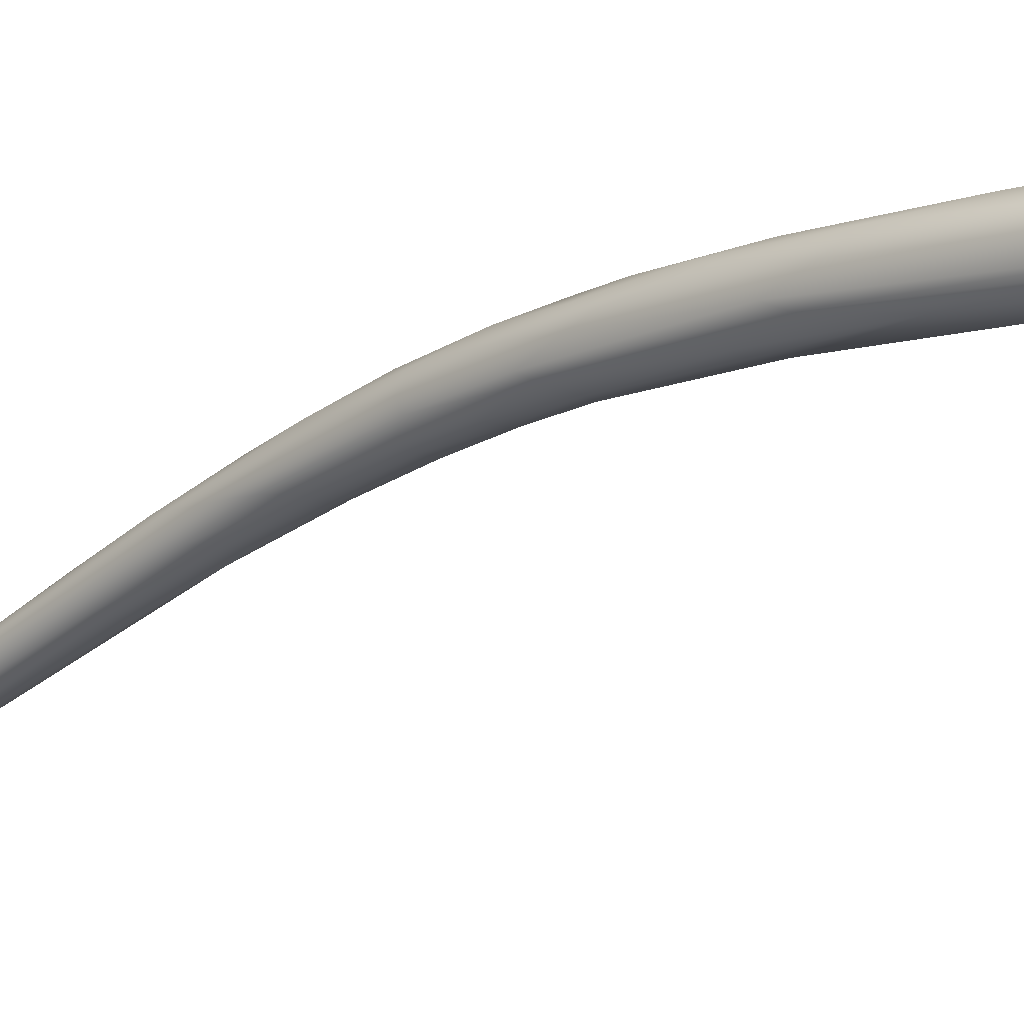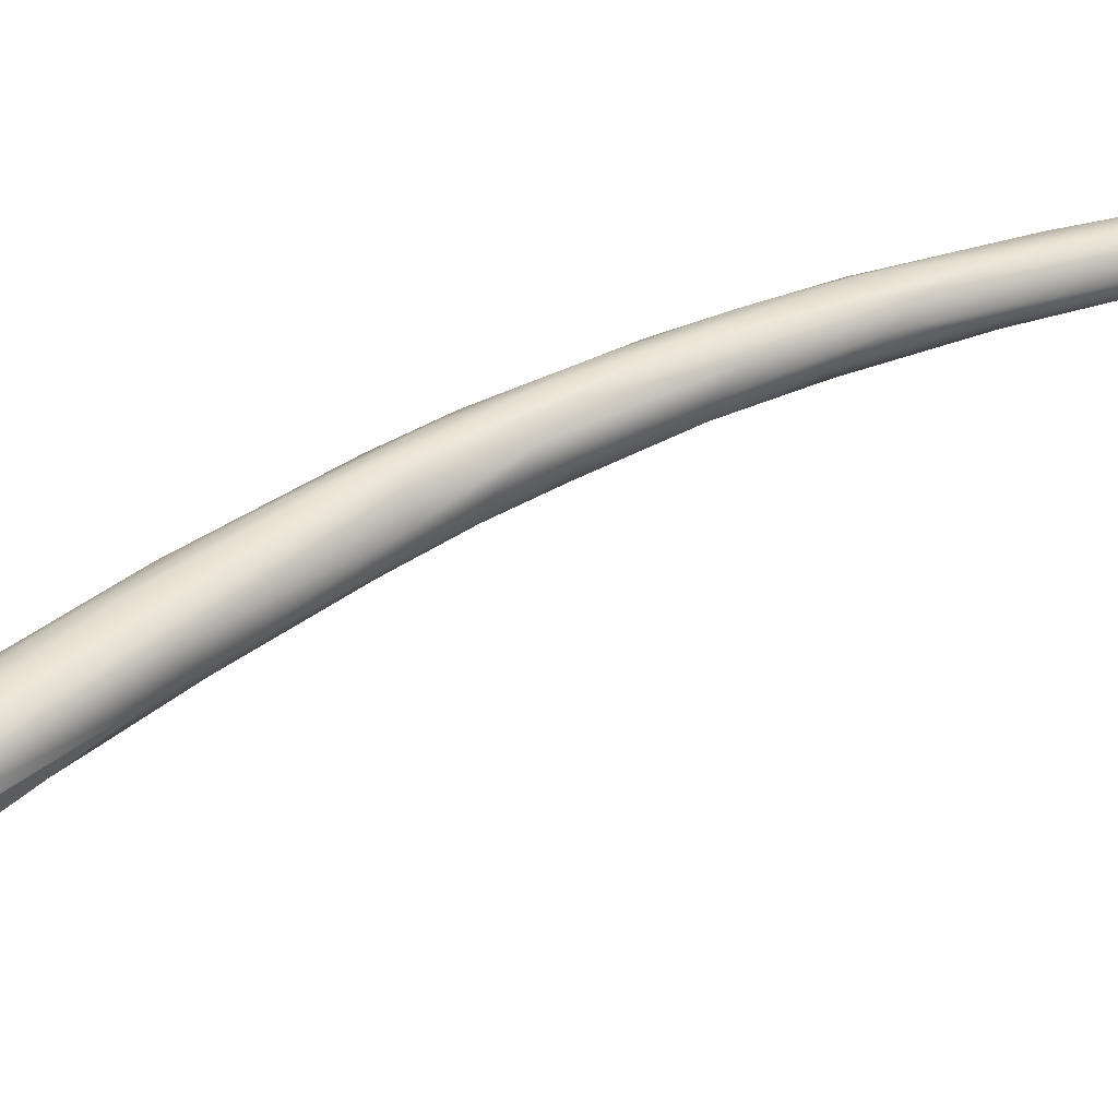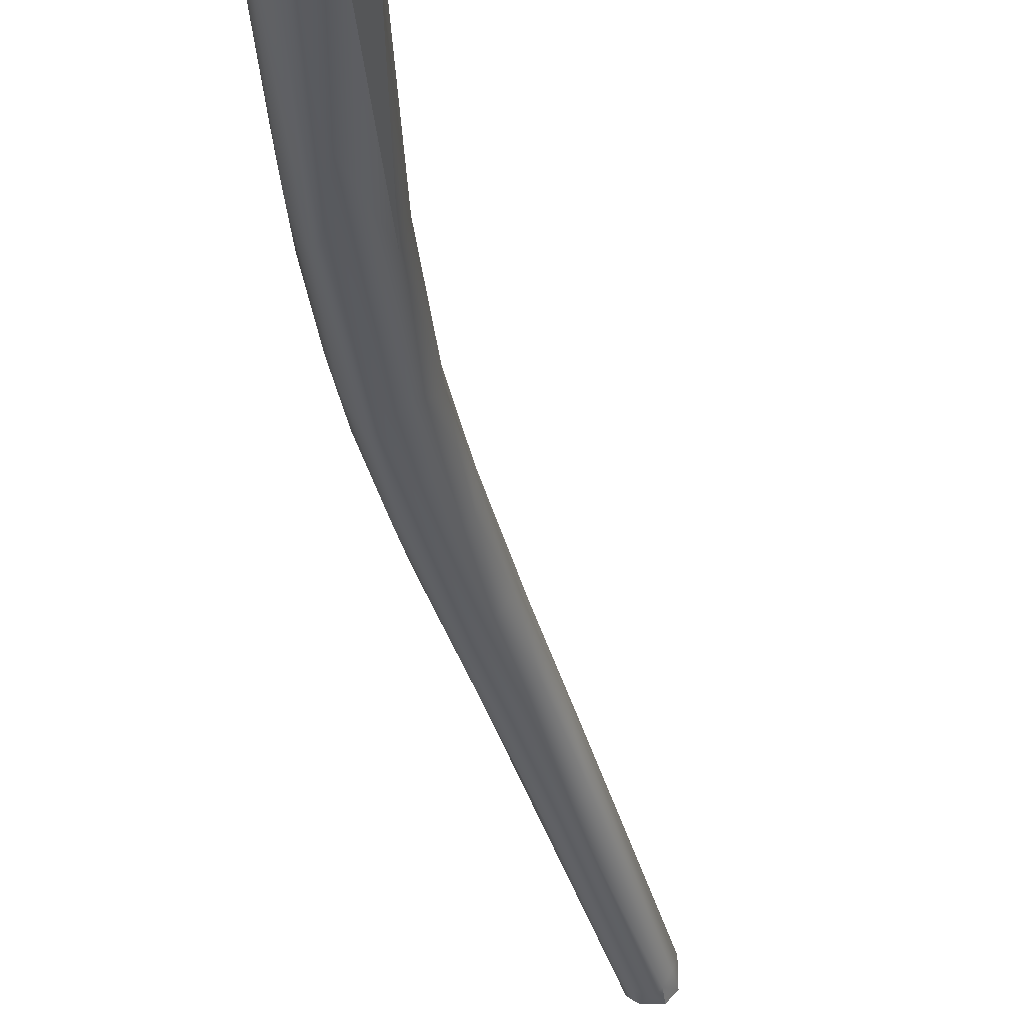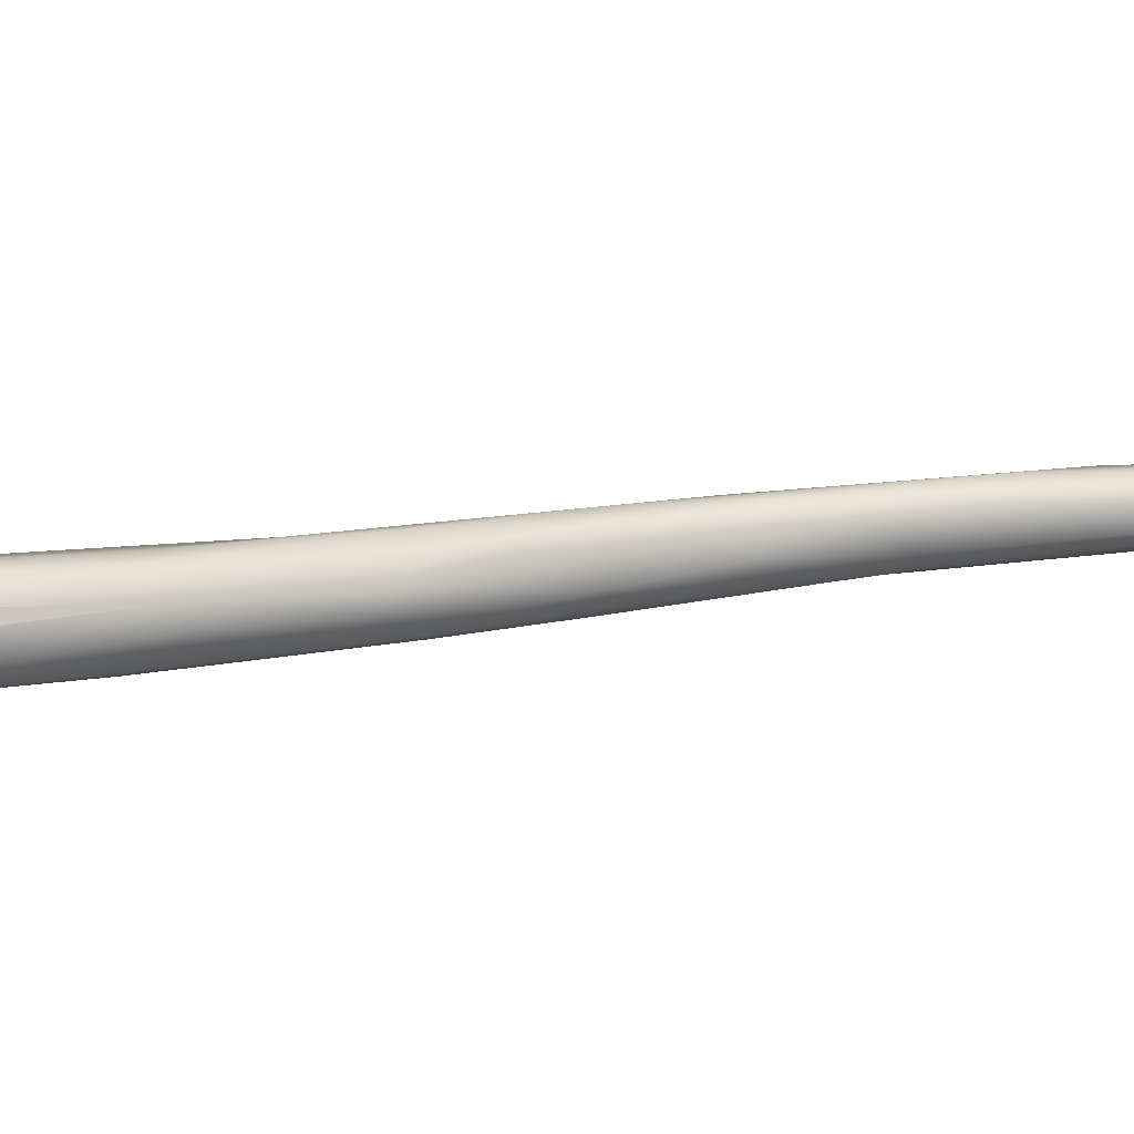
<metadata>
{"format":"obj","ext":"obj","renderer":"f3d","projection":"perspective","resolution":1024,"background":"white","views":[{"elev":-53.5,"azim":-37.1,"up":"+Y"},{"elev":2.4,"azim":72.3,"up":"+Y"},{"elev":-57.8,"azim":25.6,"up":"+Y"},{"elev":-48.1,"azim":91.9,"up":"+Y"}]}
</metadata>
<code>
v 65.31 -44.91 1199
v 65.83 -45.34 1199
v 66.49 -45.69 1200
v 66.18 -45.58 1200
v 65.2 -44.9 1200
v 67.02 -45.51 1199
v 67.97 -44.57 1200
v 66.91 -45.34 1200
v 65.52 -44.91 1201
v 65.03 -44.32 1200
v 65.02 -43.85 1200
v 65.65 -43.72 1201
v 63.62 -41.9 1193
v 67.85 -44.31 1200
v 67.53 -43.46 1199
v 67.62 -43.26 1200
v 67.93 -43.72 1200
v 67.63 -43.62 1200
v 67.12 -42.65 1199
v 67.73 -43.43 1200
v 66.86 -42.67 1200
v 65.96 -43.28 1201
v 67.01 -43.16 1201
v 66.31 -42.69 1200
v 61.96 -39.57 1189
v 62.45 -39.52 1189
v 63.17 -39.51 1189
v 61.47 -39.84 1190
v 61.98 -40.35 1190
v 60.81 -38.44 1190
v 61.72 -40.11 1192
v 62.07 -39.9 1193
v 63.34 -39.95 1195
v 63.31 -40.94 1196
v 59.58 -36.89 1184
v 59.99 -36.45 1182
v 60.01 -37.25 1184
v 60.98 -37.61 1185
v 61.4 -37.34 1184
v 59.11 -36.1 1184
v 59.72 -37.23 1185
v 59.63 -36.48 1186
v 59.85 -37.29 1186
v 63.63 -38.84 1190
v 63.48 -38.14 1189
v 60.64 -37.59 1189
v 61.88 -37.11 1190
v 62.99 -37.63 1190
v 61.57 -37.52 1190
v 61.45 -38.33 1191
v 63.18 -38.28 1192
v 63.52 -39.33 1194
v 58.68 -34.28 1176
v 59.17 -35.45 1180
v 58.09 -34.09 1179
v 59.72 -35.54 1180
v 60.44 -35.12 1180
v 60.62 -36.43 1182
v 61.08 -35.83 1182
v 61.05 -35.25 1181
v 58.51 -35.07 1181
v 58.81 -35.49 1180
v 58.53 -34.62 1181
v 61.67 -36.46 1184
v 61.71 -35.67 1184
v 61.3 -35.04 1184
v 59.15 -35.02 1183
v 59.89 -35.54 1185
v 60.17 -34.91 1185
v 61.35 -35.31 1185
v 61.52 -35.92 1187
v 60.3 -36.42 1187
v 60.54 -36.04 1187
v 57.44 -32.06 1169
v 57.83 -32.11 1169
v 59.23 -33.12 1174
v 57.77 -32.94 1172
v 57.21 -32.05 1172
v 58.42 -33.27 1173
v 57.52 -32.89 1174
v 59.95 -33.83 1177
v 58.03 -33.71 1175
v 59.37 -34.24 1176
v 57.97 -32.89 1177
v 58.41 -32.65 1178
v 58.73 -32.37 1178
v 59.53 -32.89 1179
v 60.55 -33.75 1180
v 60.19 -33.52 1181
v 60.94 -34.67 1181
v 58.54 -33.75 1180
v 59.16 -33.98 1182
v 59.68 -33.96 1182
v 60.47 -34.44 1184
v 56.27 -30.4 1161
v 56.63 -30.42 1161
v 56.12 -30.16 1160
v 55.97 -30.09 1161
v 56.8 -30.26 1160
v 56.14 -29.95 1160
v 55.73 -29.65 1160
v 57.02 -30.4 1161
v 56.07 -30.27 1162
v 56.78 -31.39 1167
v 56.87 -30.29 1168
v 58.54 -31.96 1169
v 57.19 -30.17 1169
v 59.04 -31.22 1171
v 59.27 -32.23 1172
v 57.18 -31.28 1172
v 57.45 -30.97 1172
v 57.96 -30.93 1172
v 58.54 -30.91 1172
v 59.9 -32.87 1176
v 57.79 -31.94 1175
v 58.02 -31.64 1175
v 58.87 -31.68 1175
v 59.69 -32.46 1177
v 55.77 -29.23 1161
v 56.04 -29.11 1161
v 56.1 -29.01 1161
v 56.43 -28.75 1161
v 56.8 -28.69 1161
v 57.04 -28.77 1161
v 56.73 -28.67 1161
v 57.23 -29.87 1160
v 57.43 -30.17 1161
v 57.6 -29.61 1161
v 57.3 -29.22 1160
v 57.55 -29.33 1161
v 57.38 -29.02 1161
v 57.72 -29.82 1167
v 58.48 -30.38 1169
v 66.49 -45.69 1200
v 66.18 -45.58 1200
v 67.02 -45.51 1199
v 67.02 -45.51 1199
v 67.97 -44.57 1200
v 67.97 -44.57 1200
v 65.52 -44.91 1201
v 65.65 -43.72 1201
v 65.65 -43.72 1201
v 67.93 -43.72 1200
v 67.73 -43.43 1200
v 65.96 -43.28 1201
v 67.01 -43.16 1201
v 67.01 -43.16 1201
v 63.17 -39.51 1189
v 56.12 -30.16 1160
v 56.12 -30.16 1160
v 55.97 -30.09 1161
v 56.8 -30.26 1160
v 56.8 -30.26 1160
v 56.14 -29.95 1160
v 55.73 -29.65 1160
v 55.73 -29.65 1160
v 55.77 -29.23 1161
v 55.77 -29.23 1161
v 56.04 -29.11 1161
v 56.8 -28.69 1161
v 56.8 -28.69 1161
v 57.23 -29.87 1160
v 57.3 -29.22 1160
v 57.3 -29.22 1160
g grp1
f 1 2 5
f 5 2 4
f 5 28 1
f 2 3 4
f 6 8 134
f 13 3 2
f 27 136 13
f 13 136 3
f 137 148 7
f 6 138 8
f 8 138 14
f 29 2 1
f 28 29 1
f 8 135 134
f 14 23 8
f 11 32 10
f 5 4 9
f 5 9 10
f 9 12 10
f 10 12 11
f 11 12 34
f 33 34 12
f 135 8 140
f 141 140 8
f 141 8 23
f 13 29 25
f 13 25 26
f 26 27 13
f 10 31 5
f 5 31 28
f 29 13 2
f 15 139 27
f 16 15 45
f 16 45 19
f 31 10 32
f 52 33 22
f 22 24 52
f 18 23 14
f 139 15 17
f 138 143 14
f 18 14 143
f 20 23 18
f 15 16 17
f 16 144 17
f 20 18 143
f 144 16 19
f 21 144 19
f 21 146 144
f 19 48 21
f 48 51 21
f 32 11 34
f 145 142 147
f 12 22 33
f 51 24 21
f 24 146 21
f 24 22 146
f 38 26 25
f 27 38 39
f 27 26 38
f 41 28 31
f 41 31 43
f 44 15 27
f 45 15 44
f 43 31 30
f 50 32 34
f 30 31 32
f 50 33 49
f 52 49 33
f 33 50 34
f 51 52 24
f 37 35 62
f 41 61 35
f 37 36 38
f 58 39 38
f 38 36 58
f 64 27 39
f 40 61 41
f 28 41 35
f 43 40 41
f 42 40 43
f 43 30 42
f 40 42 63
f 42 67 63
f 37 25 29
f 29 35 37
f 37 38 25
f 35 29 28
f 45 44 65
f 42 30 46
f 30 32 46
f 46 32 50
f 72 46 50
f 73 72 49
f 47 73 49
f 71 47 51
f 70 48 19
f 47 52 51
f 49 72 50
f 49 52 47
f 76 81 83
f 83 57 56
f 53 83 56
f 55 80 61
f 61 80 62
f 82 54 62
f 53 54 82
f 55 61 63
f 54 36 37
f 54 37 62
f 54 56 36
f 56 58 36
f 56 54 53
f 56 57 58
f 58 59 39
f 58 57 59
f 59 57 60
f 84 55 63
f 35 61 62
f 63 61 40
f 67 91 63
f 92 67 68
f 68 69 92
f 64 39 59
f 59 60 64
f 64 60 90
f 64 90 65
f 64 44 27
f 64 65 44
f 46 72 42
f 72 68 42
f 42 68 67
f 71 70 94
f 71 69 47
f 71 94 69
f 45 65 66
f 70 45 66
f 45 70 19
f 73 68 72
f 69 68 73
f 69 73 47
f 70 71 48
f 51 48 71
f 75 74 95
f 95 74 104
f 80 78 104
f 77 104 74
f 77 80 104
f 74 79 77
f 106 76 75
f 74 75 79
f 75 76 79
f 84 110 78
f 77 79 53
f 53 82 77
f 77 82 80
f 80 55 78
f 76 83 79
f 83 53 79
f 81 76 109
f 114 81 109
f 82 62 80
f 81 57 83
f 57 81 60
f 60 81 114
f 84 78 55
f 84 85 115
f 116 115 85
f 116 85 86
f 86 87 117
f 114 90 60
f 88 90 114
f 88 118 66
f 66 118 89
f 89 87 94
f 90 88 65
f 65 88 66
f 91 84 63
f 85 84 91
f 92 85 91
f 92 86 85
f 92 91 67
f 86 93 87
f 92 93 86
f 87 93 94
f 93 92 69
f 69 94 93
f 94 70 89
f 89 70 66
f 97 96 95
f 98 97 95
f 99 102 96
f 149 100 152
f 96 97 99
f 154 150 151
f 98 95 103
f 101 98 103
f 155 154 151
f 96 102 75
f 102 106 75
f 95 104 103
f 127 106 102
f 109 106 127
f 127 128 109
f 119 101 78
f 78 103 104
f 78 101 103
f 95 96 75
f 121 119 105
f 119 78 110
f 105 119 110
f 121 105 107
f 108 114 109
f 133 118 108
f 111 105 110
f 105 111 107
f 112 107 111
f 112 113 132
f 132 113 133
f 113 118 133
f 109 76 106
f 115 110 84
f 111 110 115
f 115 116 111
f 116 112 111
f 112 117 113
f 113 117 118
f 108 118 88
f 108 88 114
f 112 86 117
f 117 87 118
f 118 87 89
f 86 112 116
f 102 153 126
f 126 127 102
f 126 129 128
f 162 152 100
f 120 100 156
f 120 156 157
f 162 100 163
f 163 100 120
f 159 158 121
f 122 123 159
f 122 159 121
f 164 160 131
f 131 160 124
f 163 120 161
f 160 125 124
f 123 122 125
f 125 132 124
f 125 122 132
f 128 127 126
f 129 130 128
f 108 128 130
f 130 164 131
f 108 130 131
f 121 107 122
f 107 132 122
f 108 109 128
f 133 108 131
f 133 131 124
f 124 132 133
f 132 107 112

</code>
